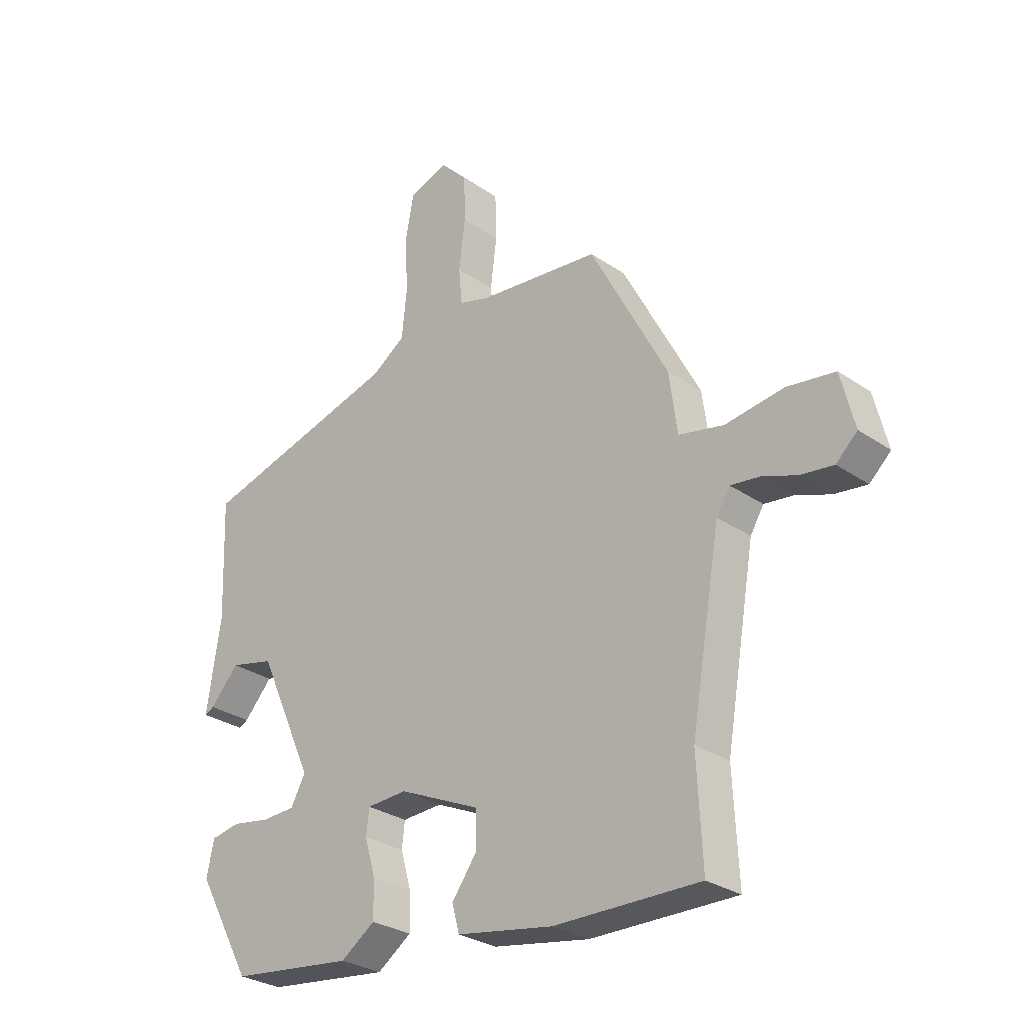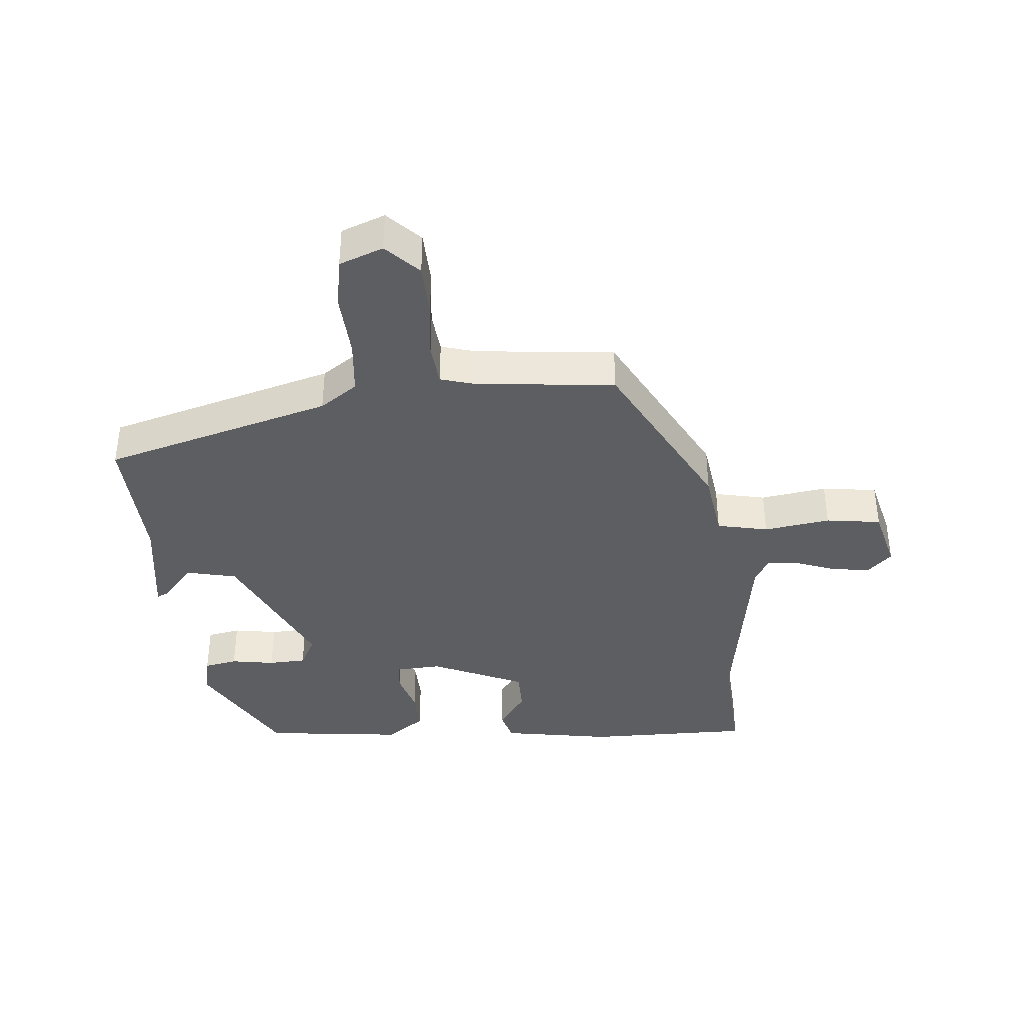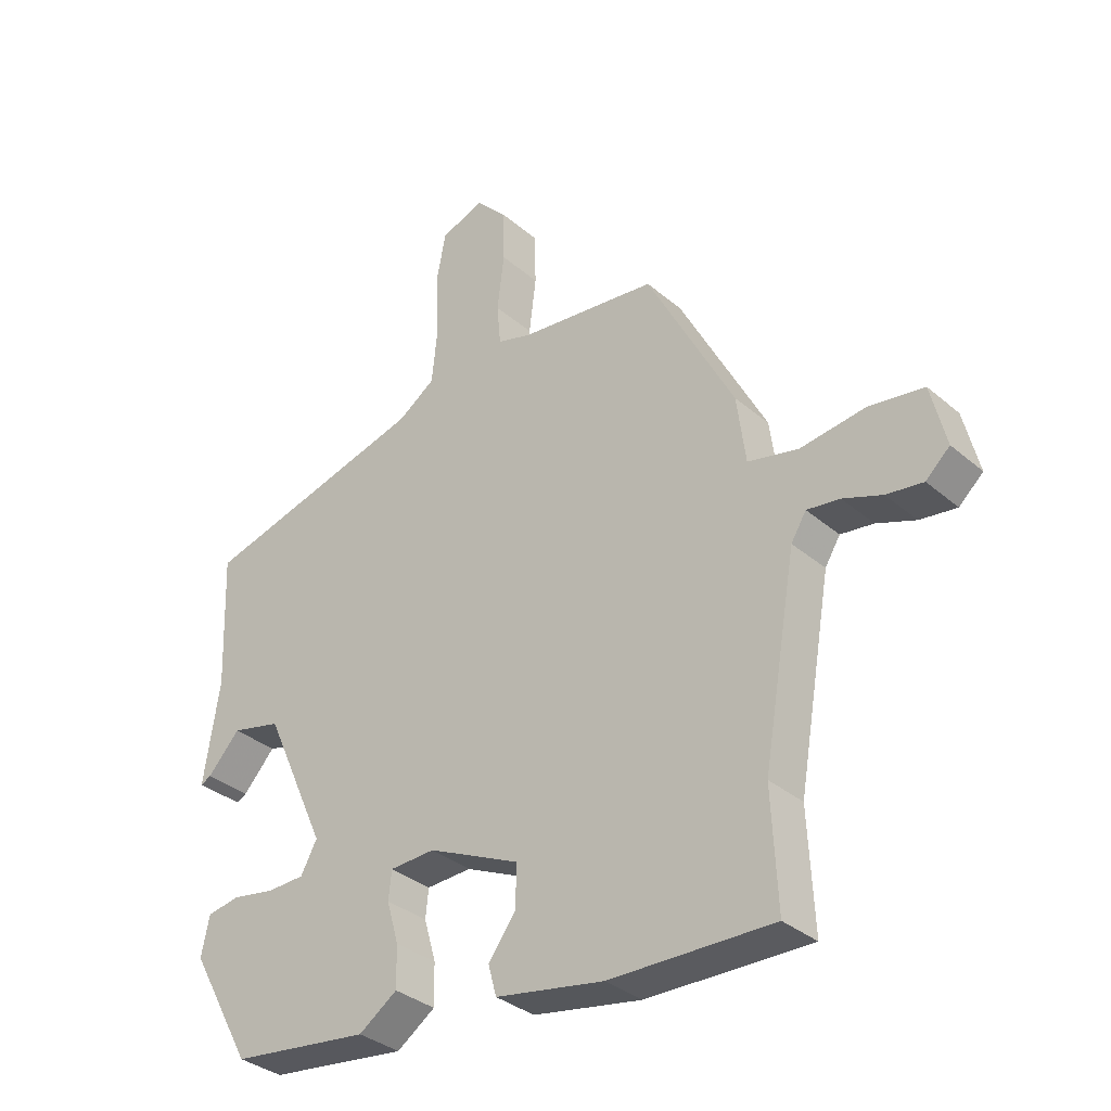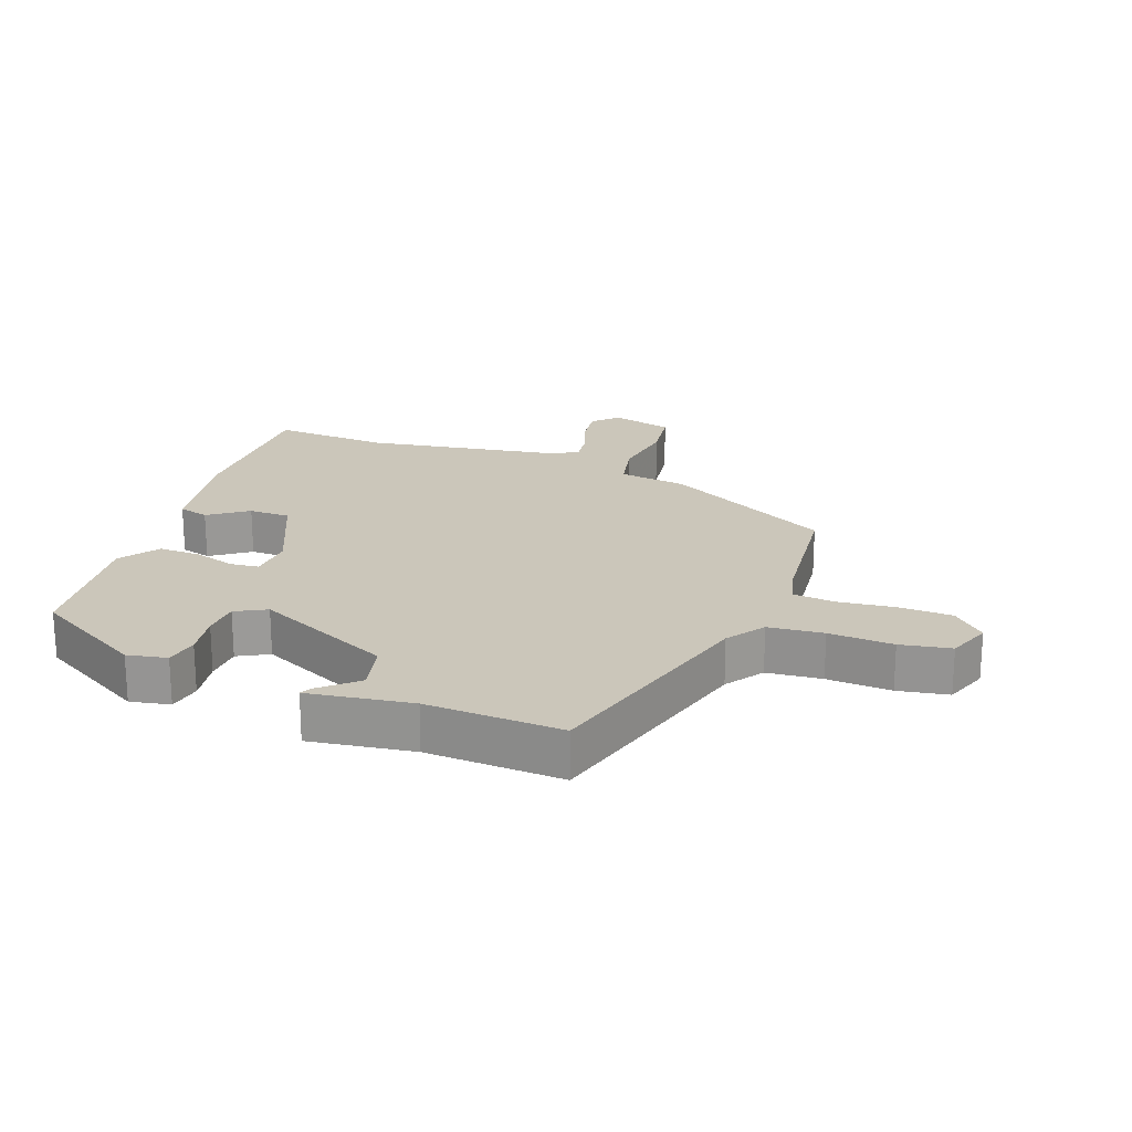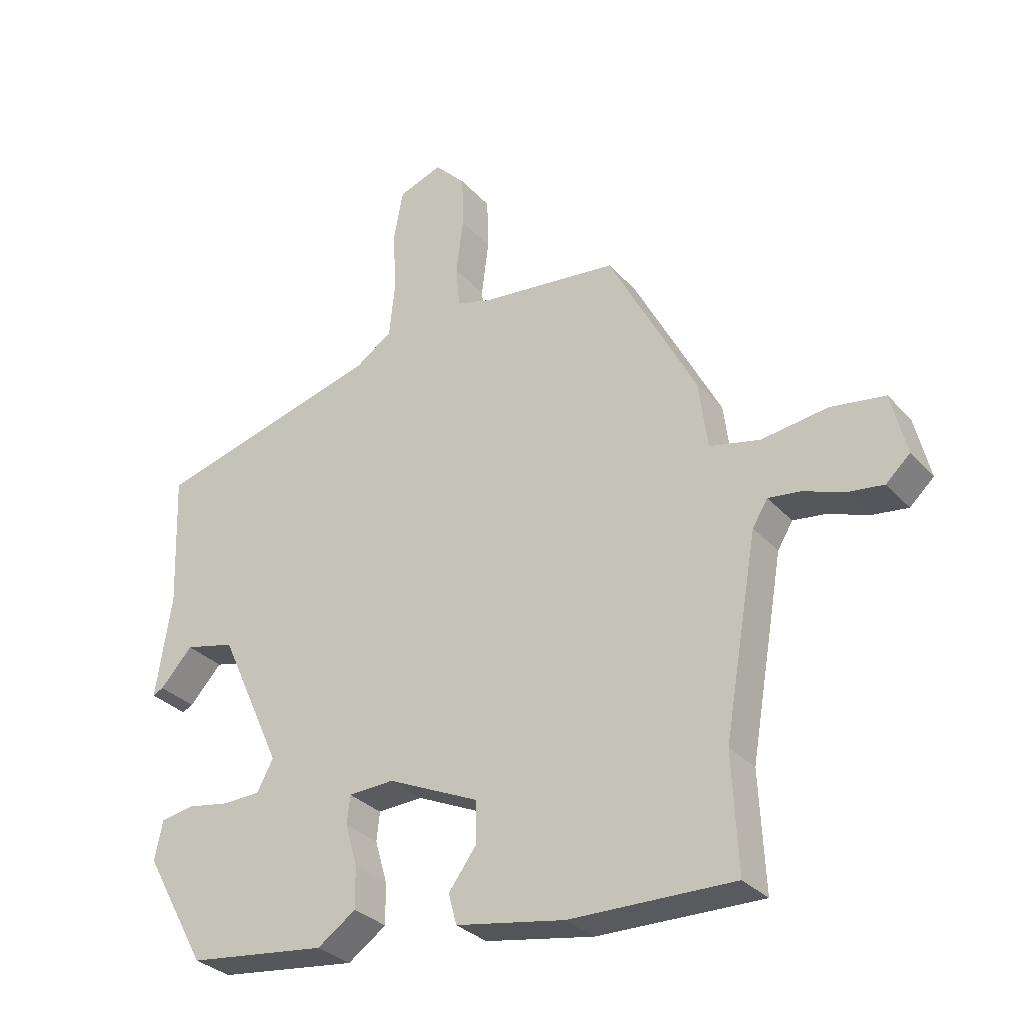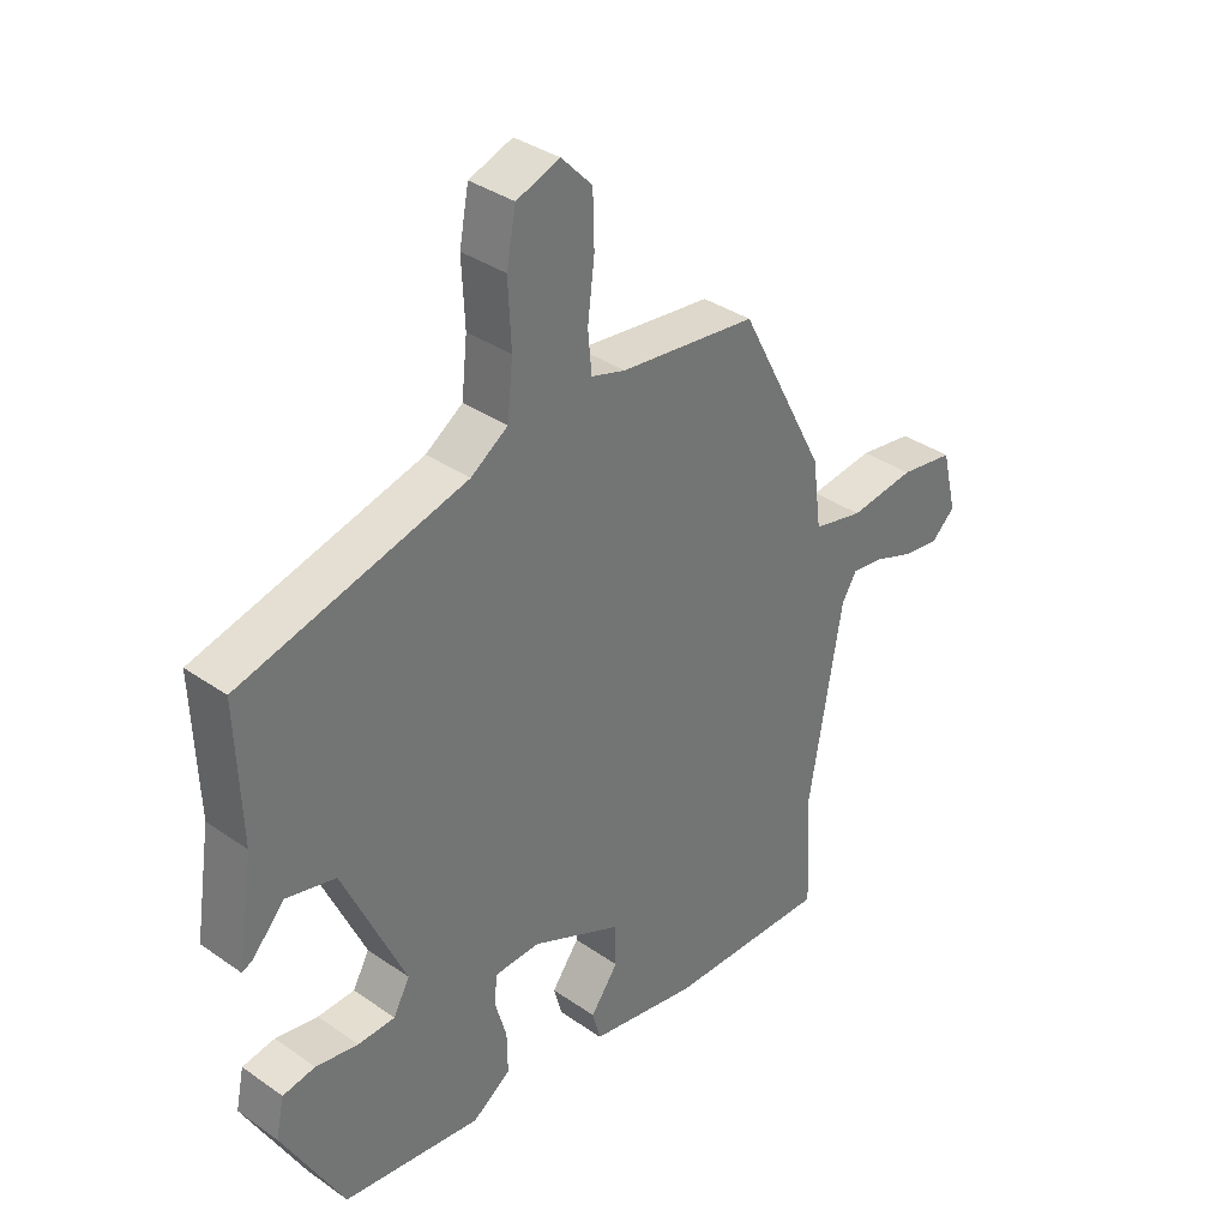
<metadata>
{"format":"obj","ext":"obj","renderer":"f3d","projection":"perspective","resolution":1024,"background":"white","views":[{"elev":-28.9,"azim":44.4,"up":"+Z"},{"elev":-38.9,"azim":5.8,"up":"+Y"},{"elev":-33.8,"azim":41.0,"up":"+Z"},{"elev":21.1,"azim":-69.2,"up":"+Y"},{"elev":-31.0,"azim":34.0,"up":"+Z"},{"elev":35.6,"azim":-47.3,"up":"+Z"}]}
</metadata>
<code>
v 0.334 0.07 0.476
v 0.472 0.07 0.212
v 0.486 0.07 0.105
v 0.566 0.07 0.087
v 0.67 0.07 0.101
v 0.756 0.07 0.088
v 0.78 0.07 -0.01
v 0.742 0.07 -0.045
v 0.684 0.07 -0.037
v 0.622 0.07 -0.014
v 0.57 0.07 -0.007
v 0.546 0.07 -0.046
v 0.493 0.07 -0.353
v 0.502 0.07 -0.536
v 0.243 0.07 -0.531
v 0.071 0.07 -0.5
v 0.058 0.07 -0.452
v 0.102 0.07 -0.392
v 0.102 0.07 -0.327
v -0.043 0.07 -0.261
v -0.115 0.07 -0.264
v -0.12 0.07 -0.309
v -0.101 0.07 -0.375
v -0.1 0.07 -0.44
v -0.161 0.07 -0.482
v -0.381 0.07 -0.454
v -0.479 0.07 -0.278
v -0.466 0.07 -0.216
v -0.414 0.07 -0.207
v -0.346 0.07 -0.219
v -0.287 0.07 -0.217
v -0.261 0.07 -0.169
v -0.36 0.07 0.048
v -0.439 0.07 0.067
v -0.49 0.07 0.011
v -0.507 0.07 0.003
v -0.482 0.07 0.165
v -0.49 0.07 0.378
v -0.131 0.07 0.474
v -0.072 0.07 0.514
v -0.063 0.07 0.6
v -0.068 0.07 0.701
v -0.053 0.07 0.78
v 0.016 0.07 0.805
v 0.065 0.07 0.754
v 0.067 0.07 0.671
v 0.056 0.07 0.582
v 0.062 0.07 0.517
v 0.116 0.07 0.501
v 0.334 0 0.476
v 0.472 0 0.212
v 0.486 0 0.105
v 0.566 0 0.087
v 0.67 0 0.101
v 0.756 0 0.088
v 0.78 0 -0.01
v 0.742 0 -0.045
v 0.684 0 -0.037
v 0.622 0 -0.014
v 0.57 0 -0.007
v 0.546 0 -0.046
v 0.493 0 -0.353
v 0.502 0 -0.536
v 0.243 0 -0.531
v 0.071 0 -0.5
v 0.058 0 -0.452
v 0.102 0 -0.392
v 0.102 0 -0.327
v -0.043 0 -0.261
v -0.115 0 -0.264
v -0.12 0 -0.309
v -0.101 0 -0.375
v -0.1 0 -0.44
v -0.161 0 -0.482
v -0.381 0 -0.454
v -0.479 0 -0.278
v -0.466 0 -0.216
v -0.414 0 -0.207
v -0.346 0 -0.219
v -0.287 0 -0.217
v -0.261 0 -0.169
v -0.36 0 0.048
v -0.439 0 0.067
v -0.49 0 0.011
v -0.507 0 0.003
v -0.482 0 0.165
v -0.49 0 0.378
v -0.131 0 0.474
v -0.072 0 0.514
v -0.063 0 0.6
v -0.068 0 0.701
v -0.053 0 0.78
v 0.016 0 0.805
v 0.065 0 0.754
v 0.067 0 0.671
v 0.056 0 0.582
v 0.062 0 0.517
v 0.116 0 0.501
f 45 46 47
f 44 45 47
f 43 44 47
f 42 43 47
f 41 42 47
f 40 41 47 48
f 39 40 48 49
f 1 2 3
f 49 1 3
f 39 49 3
f 38 39 3
f 37 38 3
f 34 35 36 37
f 28 29 30
f 27 28 30
f 26 27 30
f 25 26 30
f 24 25 30
f 23 24 30
f 22 23 30
f 21 22 30 31
f 20 21 31 32
f 16 17 18
f 15 16 18
f 14 15 18
f 13 14 18
f 12 13 18 19
f 11 12 19 20
f 8 9 10
f 7 8 10
f 6 7 10
f 5 6 10
f 4 5 10
f 4 10 11
f 3 4 11
f 37 3 11
f 34 37 11
f 33 34 11
f 11 20 32 33
f 96 95 94
f 96 94 93
f 96 93 92
f 96 92 91
f 96 91 90
f 97 96 90 89
f 98 97 89 88
f 52 51 50
f 52 50 98
f 52 98 88
f 52 88 87
f 52 87 86
f 86 85 84 83
f 79 78 77
f 79 77 76
f 79 76 75
f 79 75 74
f 79 74 73
f 79 73 72
f 79 72 71
f 80 79 71 70
f 81 80 70 69
f 67 66 65
f 67 65 64
f 67 64 63
f 67 63 62
f 68 67 62 61
f 69 68 61 60
f 59 58 57
f 59 57 56
f 59 56 55
f 59 55 54
f 59 54 53
f 60 59 53
f 60 53 52
f 60 52 86
f 60 86 83
f 60 83 82
f 82 81 69 60
f 1 50 51 2
f 2 51 52 3
f 3 52 53 4
f 4 53 54 5
f 5 54 55 6
f 6 55 56 7
f 7 56 57 8
f 8 57 58 9
f 9 58 59 10
f 10 59 60 11
f 11 60 61 12
f 12 61 62 13
f 13 62 63 14
f 14 63 64 15
f 15 64 65 16
f 16 65 66 17
f 17 66 67 18
f 18 67 68 19
f 19 68 69 20
f 20 69 70 21
f 21 70 71 22
f 22 71 72 23
f 23 72 73 24
f 24 73 74 25
f 25 74 75 26
f 26 75 76 27
f 27 76 77 28
f 28 77 78 29
f 29 78 79 30
f 30 79 80 31
f 31 80 81 32
f 32 81 82 33
f 33 82 83 34
f 34 83 84 35
f 35 84 85 36
f 36 85 86 37
f 37 86 87 38
f 38 87 88 39
f 39 88 89 40
f 40 89 90 41
f 41 90 91 42
f 42 91 92 43
f 43 92 93 44
f 44 93 94 45
f 45 94 95 46
f 46 95 96 47
f 47 96 97 48
f 48 97 98 49
f 49 98 50 1

</code>
